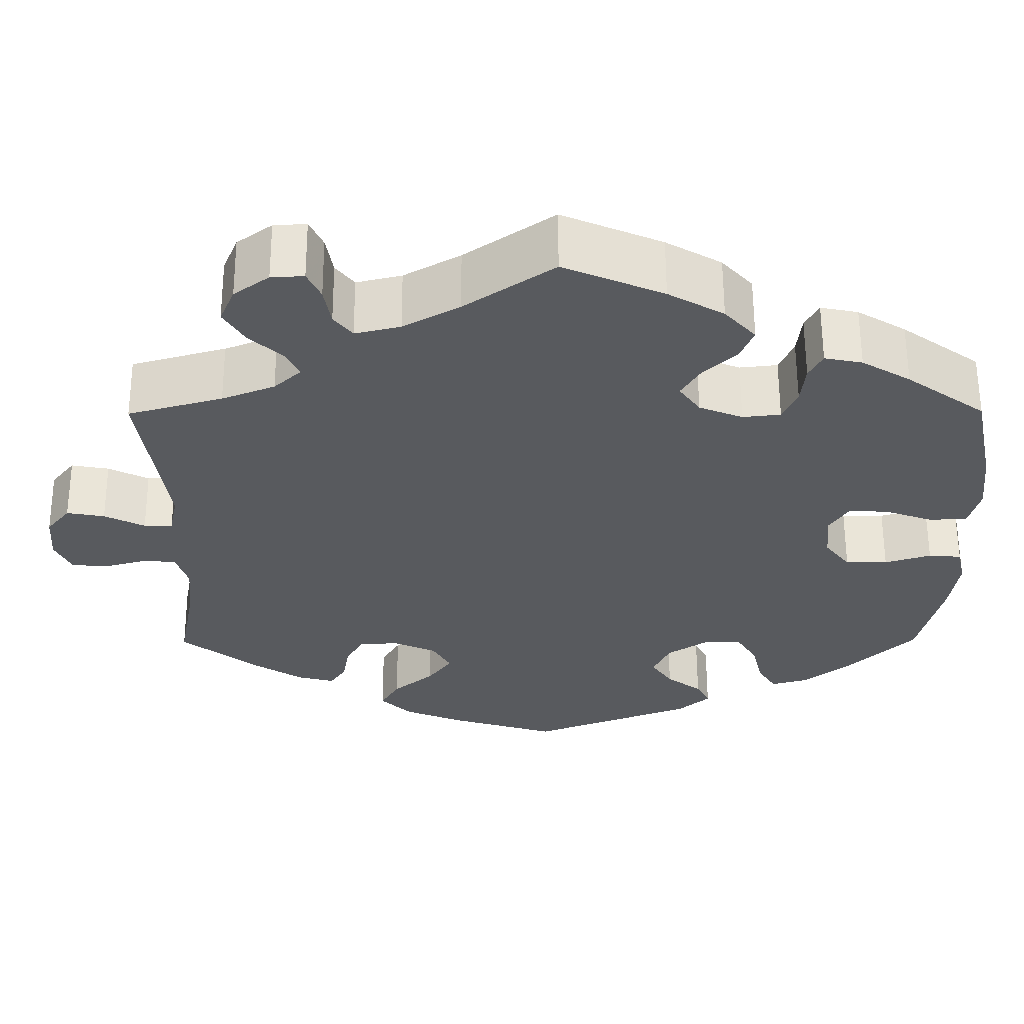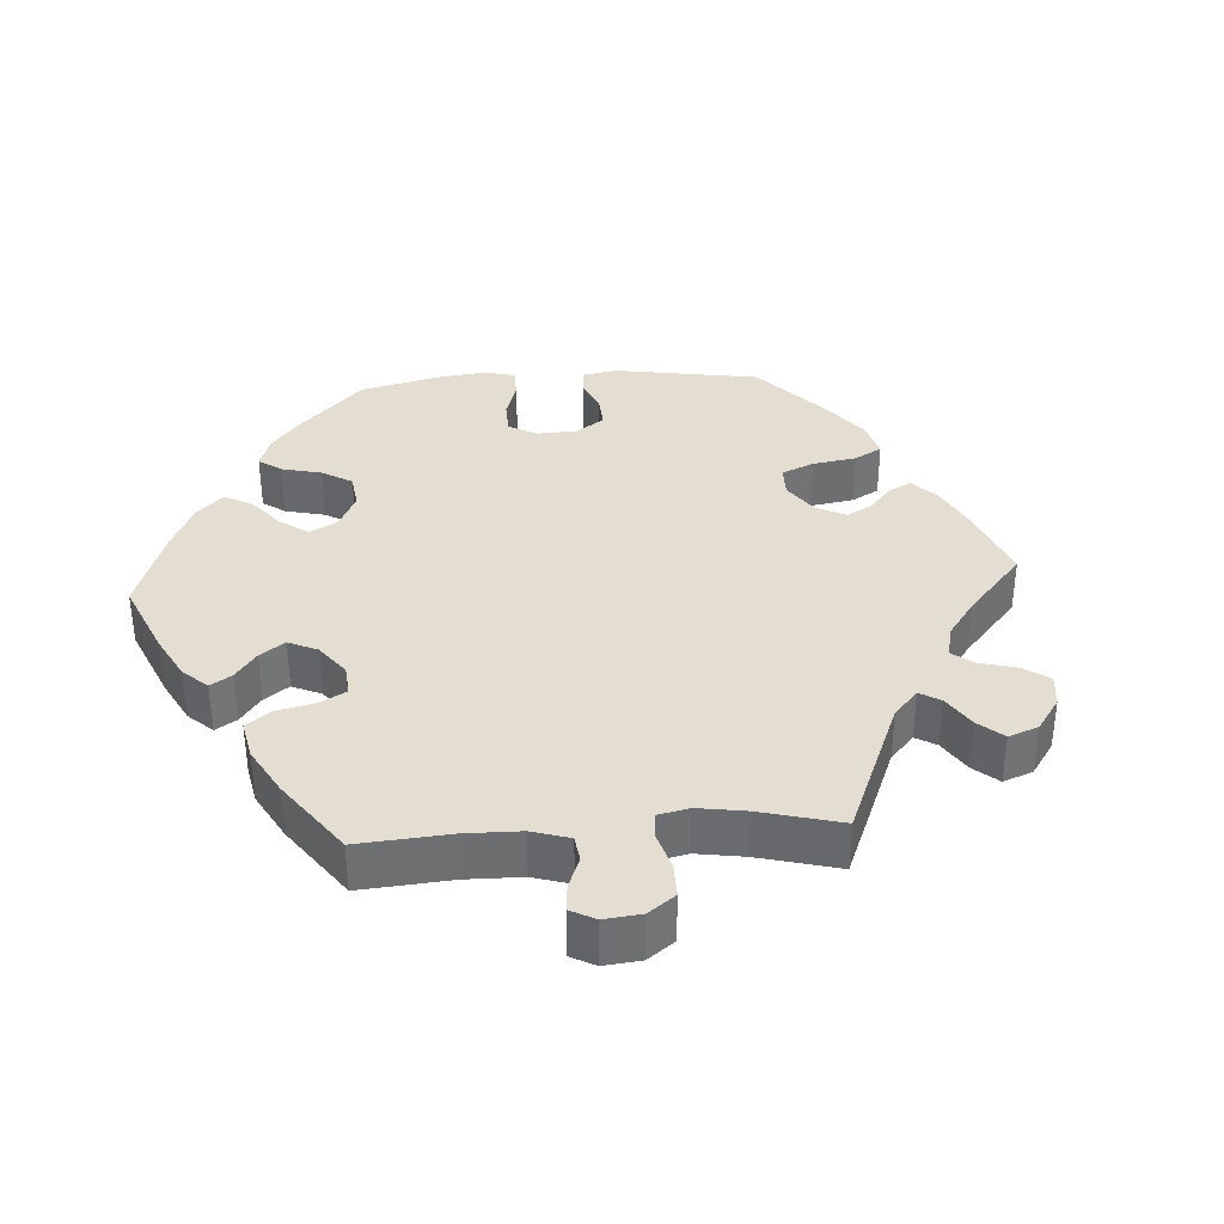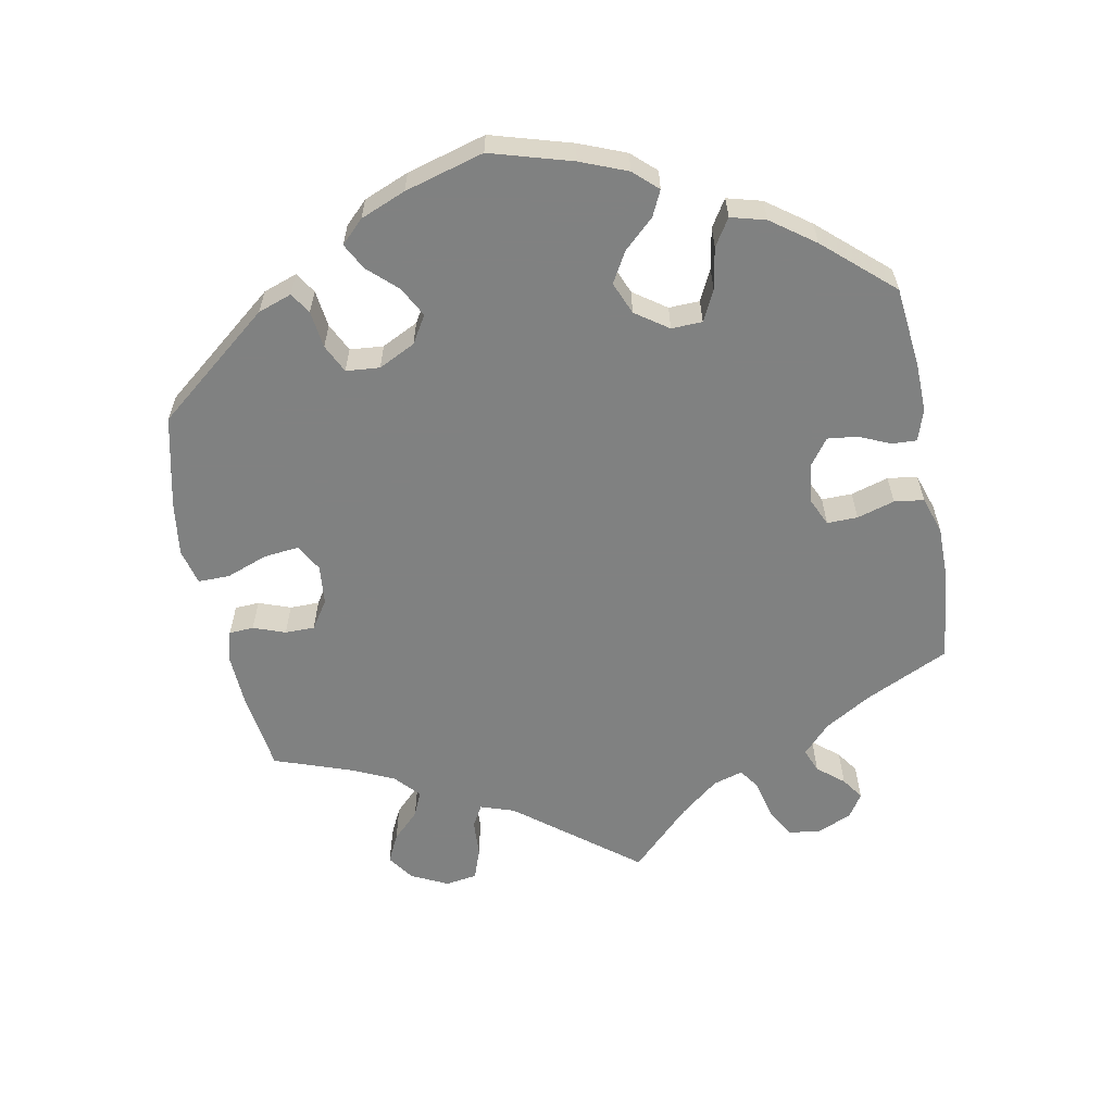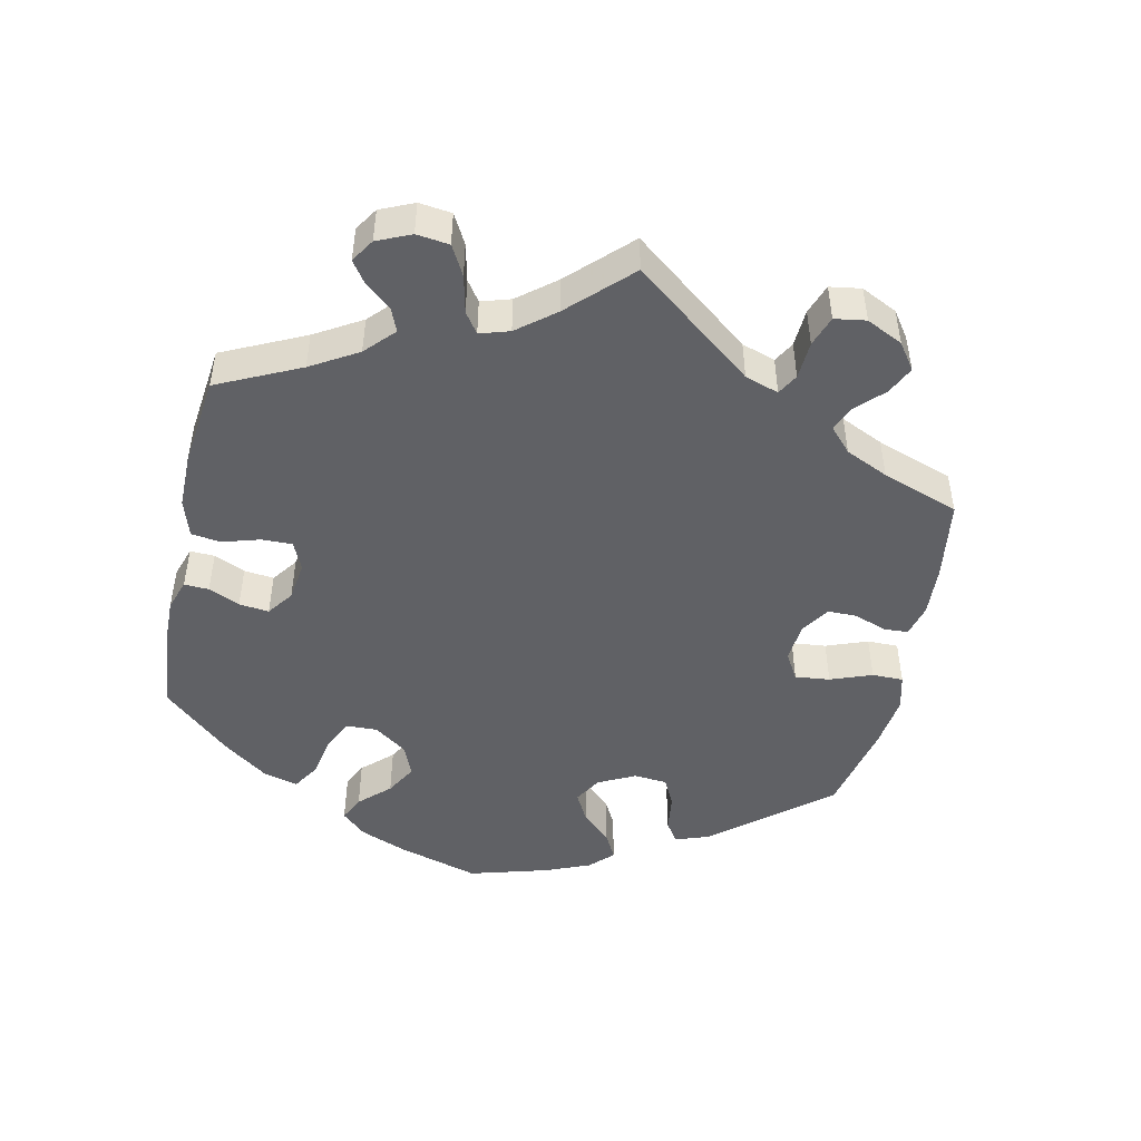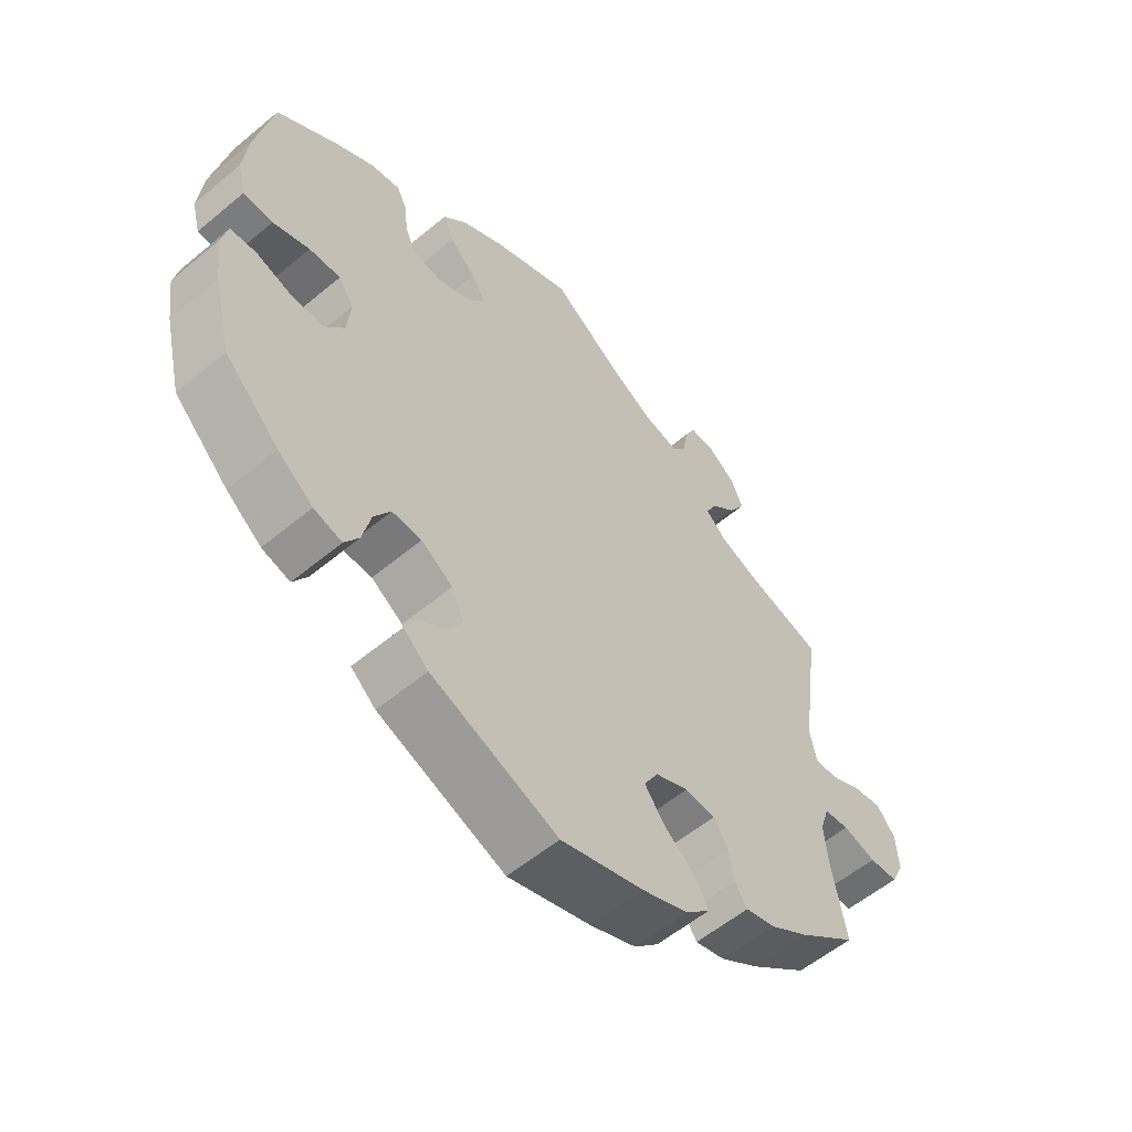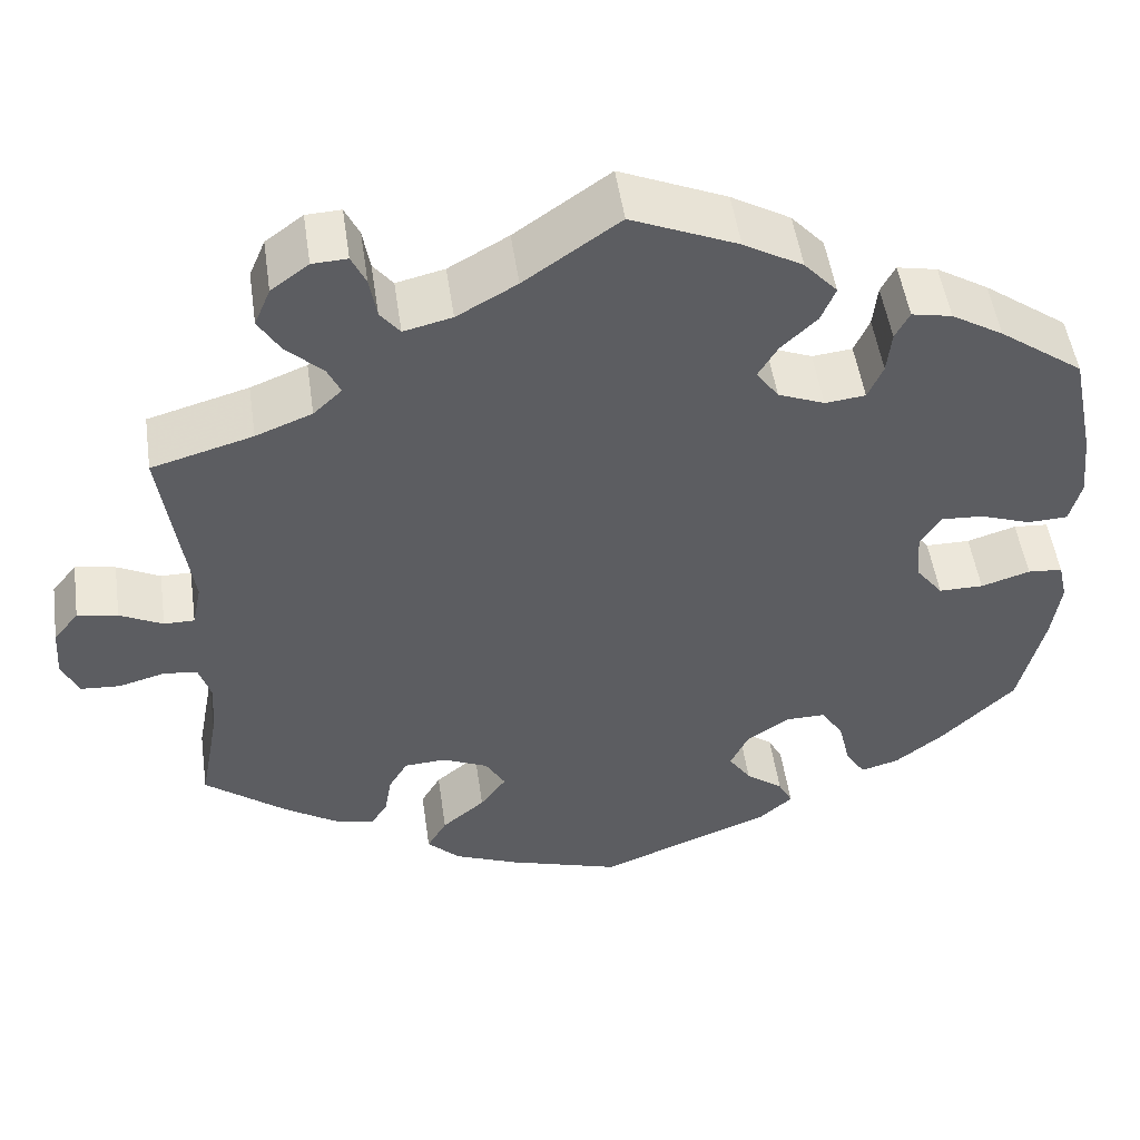
<metadata>
{"format":"obj","ext":"obj","renderer":"f3d","projection":"perspective","resolution":1024,"background":"white","views":[{"elev":59.5,"azim":179.8,"up":"+Z"},{"elev":36.0,"azim":26.4,"up":"+Y"},{"elev":-60.3,"azim":-109.1,"up":"+Y"},{"elev":-48.2,"azim":48.0,"up":"+Y"},{"elev":-56.9,"azim":-49.1,"up":"+Z"},{"elev":50.7,"azim":171.8,"up":"+Z"}]}
</metadata>
<code>
v -0.193 0.07 -0.503
v -0.231 0.07 -0.47
v -0.215 0.07 -0.439
v -0.173 0.07 -0.407
v -0.148 0.07 -0.37
v -0.168 0.07 -0.327
v -0.216 0.07 -0.295
v -0.261 0.07 -0.294
v -0.286 0.07 -0.334
v -0.299 0.07 -0.389
v -0.321 0.07 -0.424
v -0.364 0.07 -0.412
v -0.418 0.07 -0.37
v -0.501 0.07 -0.289
v -0.529 0.07 -0.173
v -0.539 0.07 -0.103
v -0.529 0.07 -0.058
v -0.49 0.07 -0.055
v -0.435 0.07 -0.072
v -0.385 0.07 -0.072
v -0.355 0.07 -0.033
v -0.35 0.07 0.023
v -0.373 0.07 0.06
v -0.421 0.07 0.057
v -0.477 0.07 0.037
v -0.522 0.07 0.039
v -0.535 0.07 0.088
v -0.527 0.07 0.163
v -0.501 0.07 0.289
v -0.407 0.07 0.357
v -0.349 0.07 0.392
v -0.304 0.07 0.401
v -0.288 0.07 0.37
v -0.283 0.07 0.322
v -0.266 0.07 0.283
v -0.221 0.07 0.278
v -0.169 0.07 0.299
v -0.144 0.07 0.334
v -0.166 0.07 0.371
v -0.206 0.07 0.409
v -0.222 0.07 0.448
v -0.185 0.07 0.489
v -0.119 0.07 0.527
v 0 0.07 0.578
v 0.106 0.07 0.504
v 0.173 0.07 0.466
v 0.227 0.07 0.453
v 0.249 0.07 0.481
v 0.257 0.07 0.528
v 0.273 0.07 0.562
v 0.312 0.07 0.56
v 0.354 0.07 0.529
v 0.372 0.07 0.486
v 0.347 0.07 0.445
v 0.307 0.07 0.408
v 0.292 0.07 0.376
v 0.324 0.07 0.346
v 0.387 0.07 0.321
v 0.5 0.07 0.289
v 0.47 0.07 0.077
v 0.48 0.07 0.028
v 0.514 0.07 0.028
v 0.562 0.07 0.052
v 0.607 0.07 0.06
v 0.635 0.07 0.025
v 0.639 0.07 -0.032
v 0.62 0.07 -0.073
v 0.576 0.07 -0.076
v 0.525 0.07 -0.062
v 0.487 0.07 -0.066
v 0.473 0.07 -0.11
v 0.479 0.07 -0.176
v 0.5 0.07 -0.289
v 0.409 0.07 -0.36
v 0.35 0.07 -0.398
v 0.305 0.07 -0.41
v 0.286 0.07 -0.381
v 0.278 0.07 -0.334
v 0.257 0.07 -0.298
v 0.21 0.07 -0.295
v 0.159 0.07 -0.318
v 0.137 0.07 -0.356
v 0.166 0.07 -0.396
v 0.214 0.07 -0.436
v 0.236 0.07 -0.474
v 0.199 0.07 -0.51
v 0.128 0.07 -0.539
v 0.001 0.07 -0.578
v -0.193 0 -0.503
v -0.231 0 -0.47
v -0.215 0 -0.439
v -0.173 0 -0.407
v -0.148 0 -0.37
v -0.168 0 -0.327
v -0.216 0 -0.295
v -0.261 0 -0.294
v -0.286 0 -0.334
v -0.299 0 -0.389
v -0.321 0 -0.424
v -0.364 0 -0.412
v -0.418 0 -0.37
v -0.501 0 -0.289
v -0.529 0 -0.173
v -0.539 0 -0.103
v -0.529 0 -0.058
v -0.49 0 -0.055
v -0.435 0 -0.072
v -0.385 0 -0.072
v -0.355 0 -0.033
v -0.35 0 0.023
v -0.373 0 0.06
v -0.421 0 0.057
v -0.477 0 0.037
v -0.522 0 0.039
v -0.535 0 0.088
v -0.527 0 0.163
v -0.501 0 0.289
v -0.407 0 0.357
v -0.349 0 0.392
v -0.304 0 0.401
v -0.288 0 0.37
v -0.283 0 0.322
v -0.266 0 0.283
v -0.221 0 0.278
v -0.169 0 0.299
v -0.144 0 0.334
v -0.166 0 0.371
v -0.206 0 0.409
v -0.222 0 0.448
v -0.185 0 0.489
v -0.119 0 0.527
v 0 0 0.578
v 0.106 0 0.504
v 0.173 0 0.466
v 0.227 0 0.453
v 0.249 0 0.481
v 0.257 0 0.528
v 0.273 0 0.562
v 0.312 0 0.56
v 0.354 0 0.529
v 0.372 0 0.486
v 0.347 0 0.445
v 0.307 0 0.408
v 0.292 0 0.376
v 0.324 0 0.346
v 0.387 0 0.321
v 0.5 0 0.289
v 0.47 0 0.077
v 0.48 0 0.028
v 0.514 0 0.028
v 0.562 0 0.052
v 0.607 0 0.06
v 0.635 0 0.025
v 0.639 0 -0.032
v 0.62 0 -0.073
v 0.576 0 -0.076
v 0.525 0 -0.062
v 0.487 0 -0.066
v 0.473 0 -0.11
v 0.479 0 -0.176
v 0.5 0 -0.289
v 0.409 0 -0.36
v 0.35 0 -0.398
v 0.305 0 -0.41
v 0.286 0 -0.381
v 0.278 0 -0.334
v 0.257 0 -0.298
v 0.21 0 -0.295
v 0.159 0 -0.318
v 0.137 0 -0.356
v 0.166 0 -0.396
v 0.214 0 -0.436
v 0.236 0 -0.474
v 0.199 0 -0.51
v 0.128 0 -0.539
v 0.001 0 -0.578
f 83 84 85 86
f 82 83 86 87
f 75 76 77 78
f 75 78 79
f 72 73 74 75
f 71 72 75 79
f 70 71 79 80
f 66 67 68 69
f 66 69 70
f 65 66 70
f 62 63 64 65
f 61 62 65 70
f 60 61 70 80
f 58 59 60 80
f 52 53 54 55
f 52 55 56
f 51 52 56
f 48 49 50 51
f 47 48 51 56
f 46 47 56
f 45 46 56 57
f 43 44 45 57
f 39 40 41 42
f 38 39 42 43
f 31 32 33 34
f 31 34 35
f 30 31 35
f 29 30 35
f 28 29 35 36
f 24 25 26 27
f 23 24 27 28
f 16 17 18 19
f 16 19 20
f 15 16 20
f 14 15 20
f 13 14 20 21
f 9 10 11 12
f 8 9 12 13
f 1 2 3 4
f 1 4 5
f 82 87 88 1
f 57 58 80 81
f 38 43 57 81
f 37 38 81 82
f 36 37 82
f 23 28 36
f 22 23 36 82
f 21 22 82
f 8 13 21
f 7 8 21
f 6 7 21 82
f 5 6 82
f 1 5 82
f 174 173 172 171
f 175 174 171 170
f 166 165 164 163
f 167 166 163
f 163 162 161 160
f 167 163 160 159
f 168 167 159 158
f 157 156 155 154
f 158 157 154
f 158 154 153
f 153 152 151 150
f 158 153 150 149
f 168 158 149 148
f 168 148 147 146
f 143 142 141 140
f 144 143 140
f 144 140 139
f 139 138 137 136
f 144 139 136 135
f 144 135 134
f 145 144 134 133
f 145 133 132 131
f 130 129 128 127
f 131 130 127 126
f 122 121 120 119
f 123 122 119
f 123 119 118
f 123 118 117
f 124 123 117 116
f 115 114 113 112
f 116 115 112 111
f 107 106 105 104
f 108 107 104
f 108 104 103
f 108 103 102
f 109 108 102 101
f 100 99 98 97
f 101 100 97 96
f 92 91 90 89
f 93 92 89
f 89 176 175 170
f 169 168 146 145
f 169 145 131 126
f 170 169 126 125
f 170 125 124
f 124 116 111
f 170 124 111 110
f 170 110 109
f 109 101 96
f 109 96 95
f 170 109 95 94
f 170 94 93
f 170 93 89
f 1 89 90 2
f 2 90 91 3
f 3 91 92 4
f 4 92 93 5
f 5 93 94 6
f 6 94 95 7
f 7 95 96 8
f 8 96 97 9
f 9 97 98 10
f 10 98 99 11
f 11 99 100 12
f 12 100 101 13
f 13 101 102 14
f 14 102 103 15
f 15 103 104 16
f 16 104 105 17
f 17 105 106 18
f 18 106 107 19
f 19 107 108 20
f 20 108 109 21
f 21 109 110 22
f 22 110 111 23
f 23 111 112 24
f 24 112 113 25
f 25 113 114 26
f 26 114 115 27
f 27 115 116 28
f 28 116 117 29
f 29 117 118 30
f 30 118 119 31
f 31 119 120 32
f 32 120 121 33
f 33 121 122 34
f 34 122 123 35
f 35 123 124 36
f 36 124 125 37
f 37 125 126 38
f 38 126 127 39
f 39 127 128 40
f 40 128 129 41
f 41 129 130 42
f 42 130 131 43
f 43 131 132 44
f 44 132 133 45
f 45 133 134 46
f 46 134 135 47
f 47 135 136 48
f 48 136 137 49
f 49 137 138 50
f 50 138 139 51
f 51 139 140 52
f 52 140 141 53
f 53 141 142 54
f 54 142 143 55
f 55 143 144 56
f 56 144 145 57
f 57 145 146 58
f 58 146 147 59
f 59 147 148 60
f 60 148 149 61
f 61 149 150 62
f 62 150 151 63
f 63 151 152 64
f 64 152 153 65
f 65 153 154 66
f 66 154 155 67
f 67 155 156 68
f 68 156 157 69
f 69 157 158 70
f 70 158 159 71
f 71 159 160 72
f 72 160 161 73
f 73 161 162 74
f 74 162 163 75
f 75 163 164 76
f 76 164 165 77
f 77 165 166 78
f 78 166 167 79
f 79 167 168 80
f 80 168 169 81
f 81 169 170 82
f 82 170 171 83
f 83 171 172 84
f 84 172 173 85
f 85 173 174 86
f 86 174 175 87
f 87 175 176 88
f 88 176 89 1

</code>
